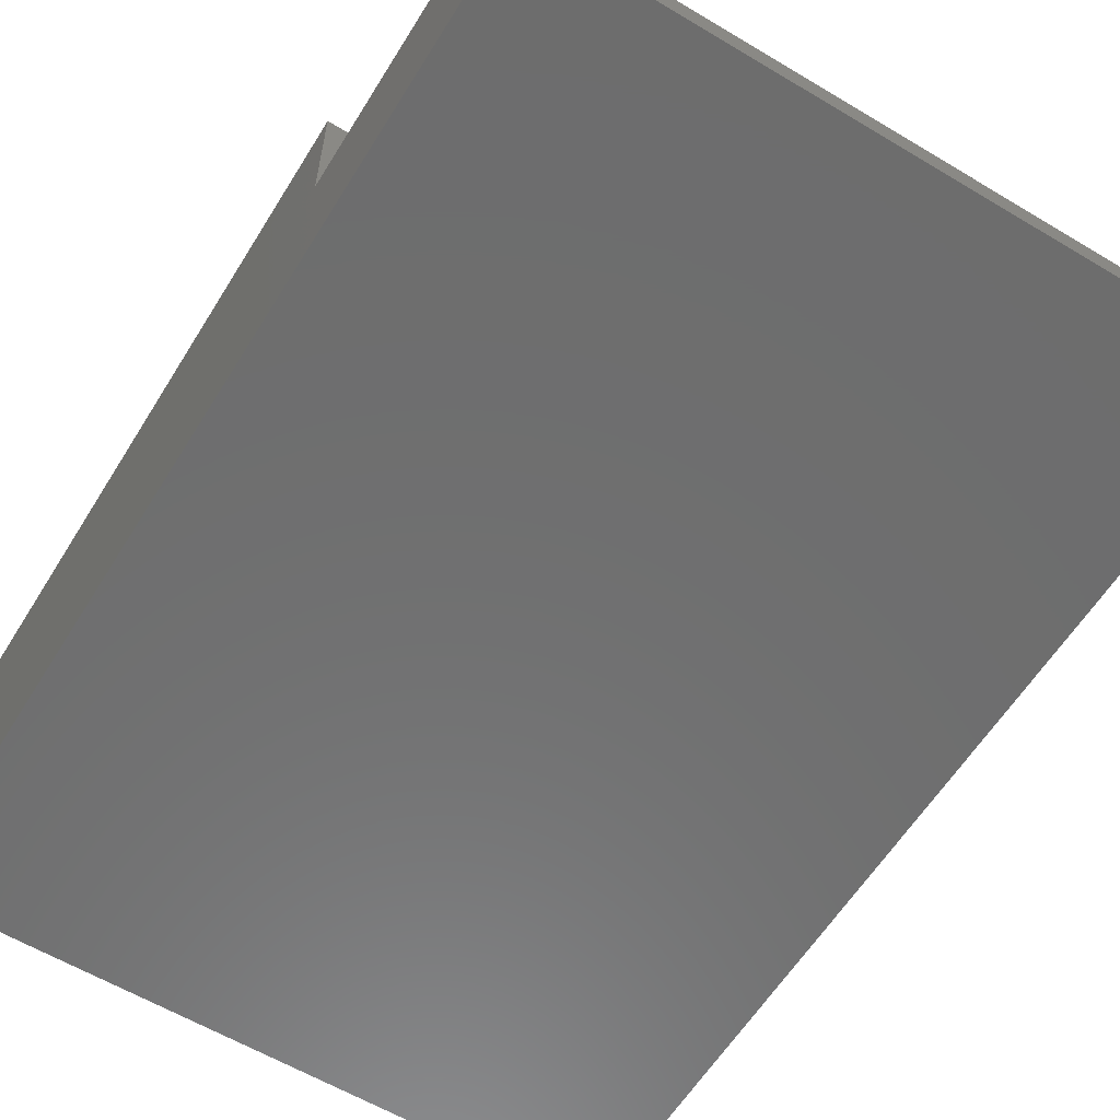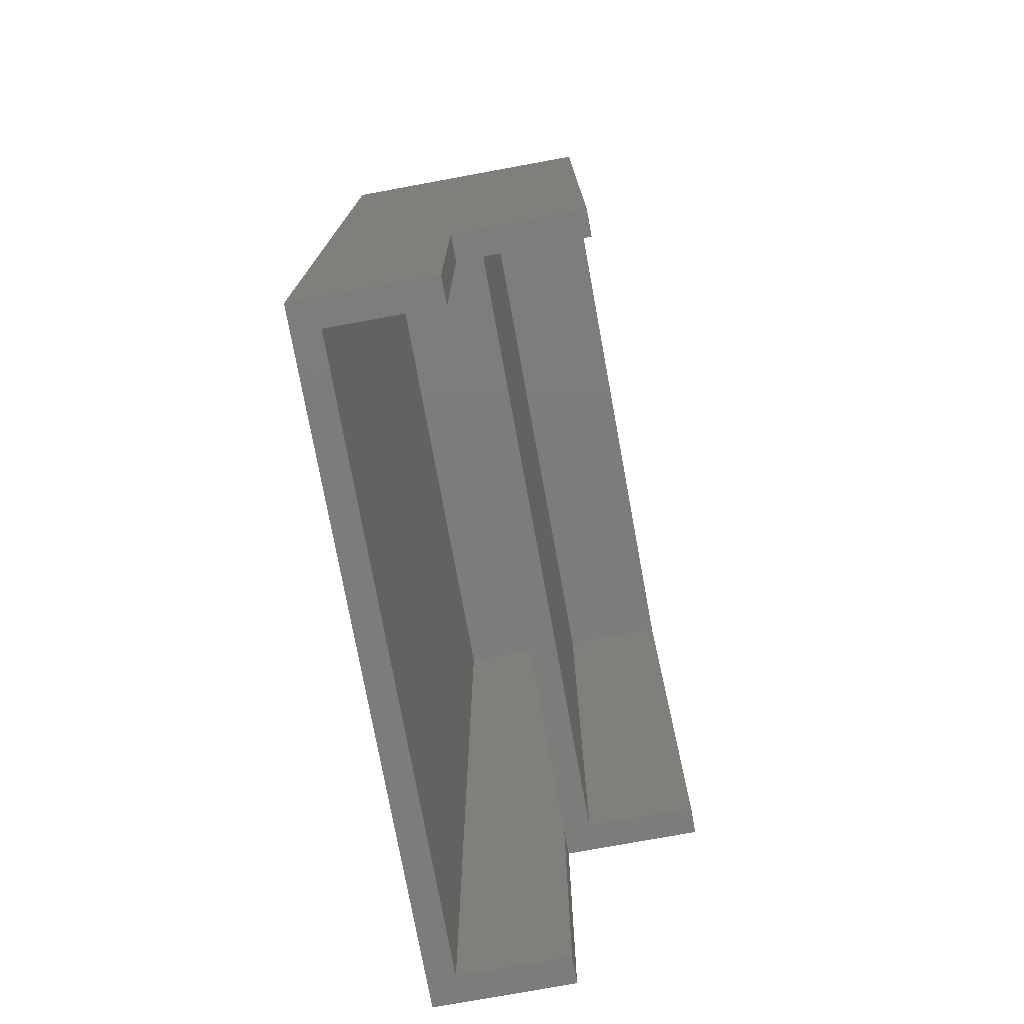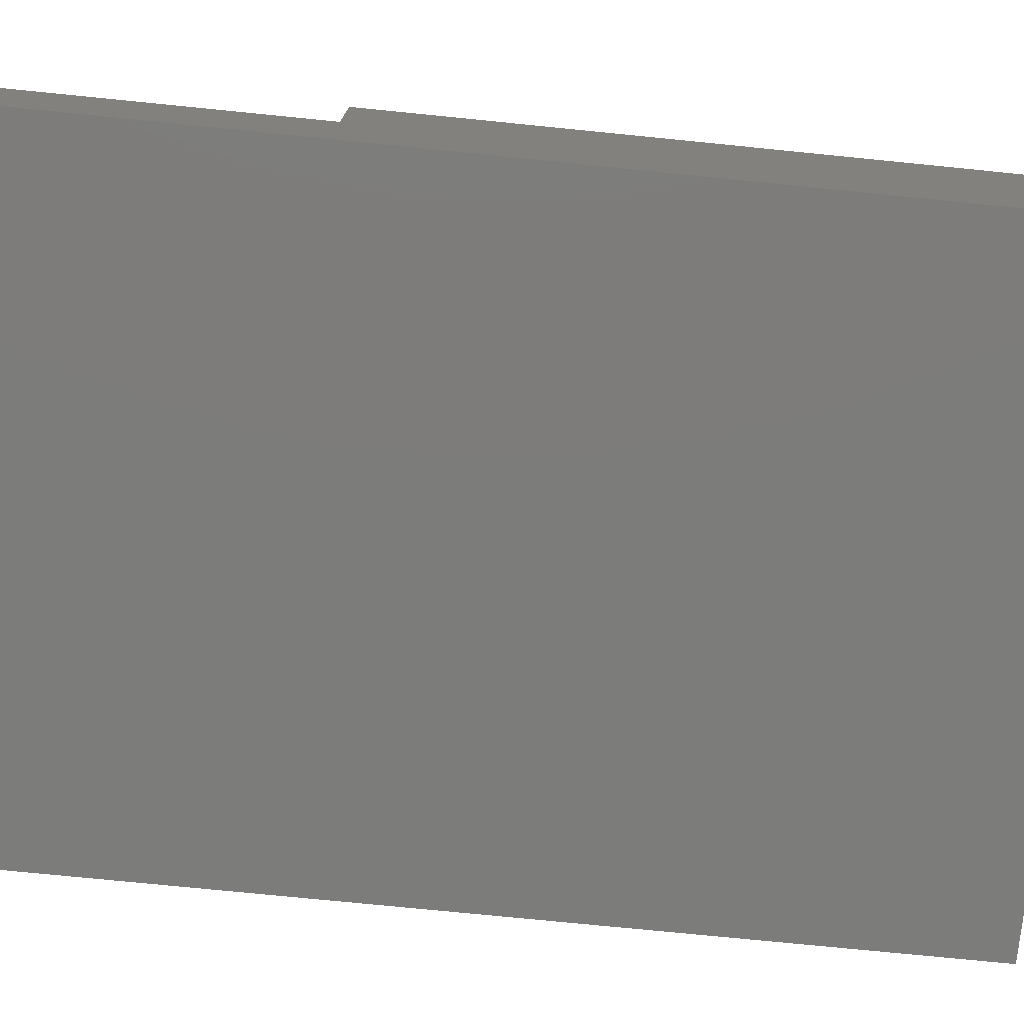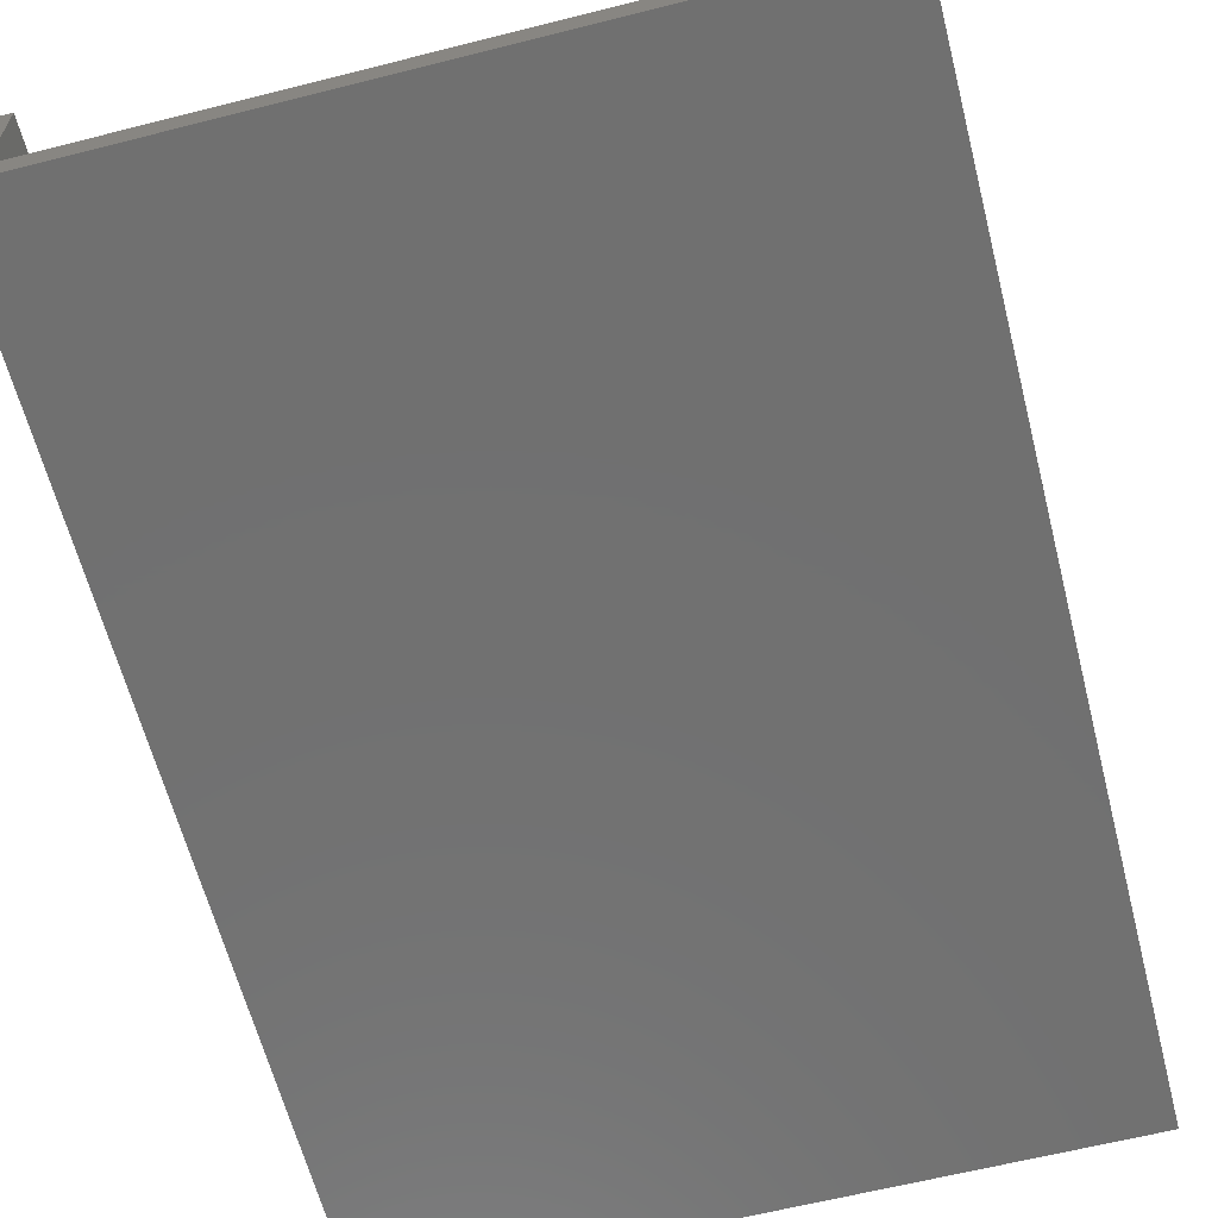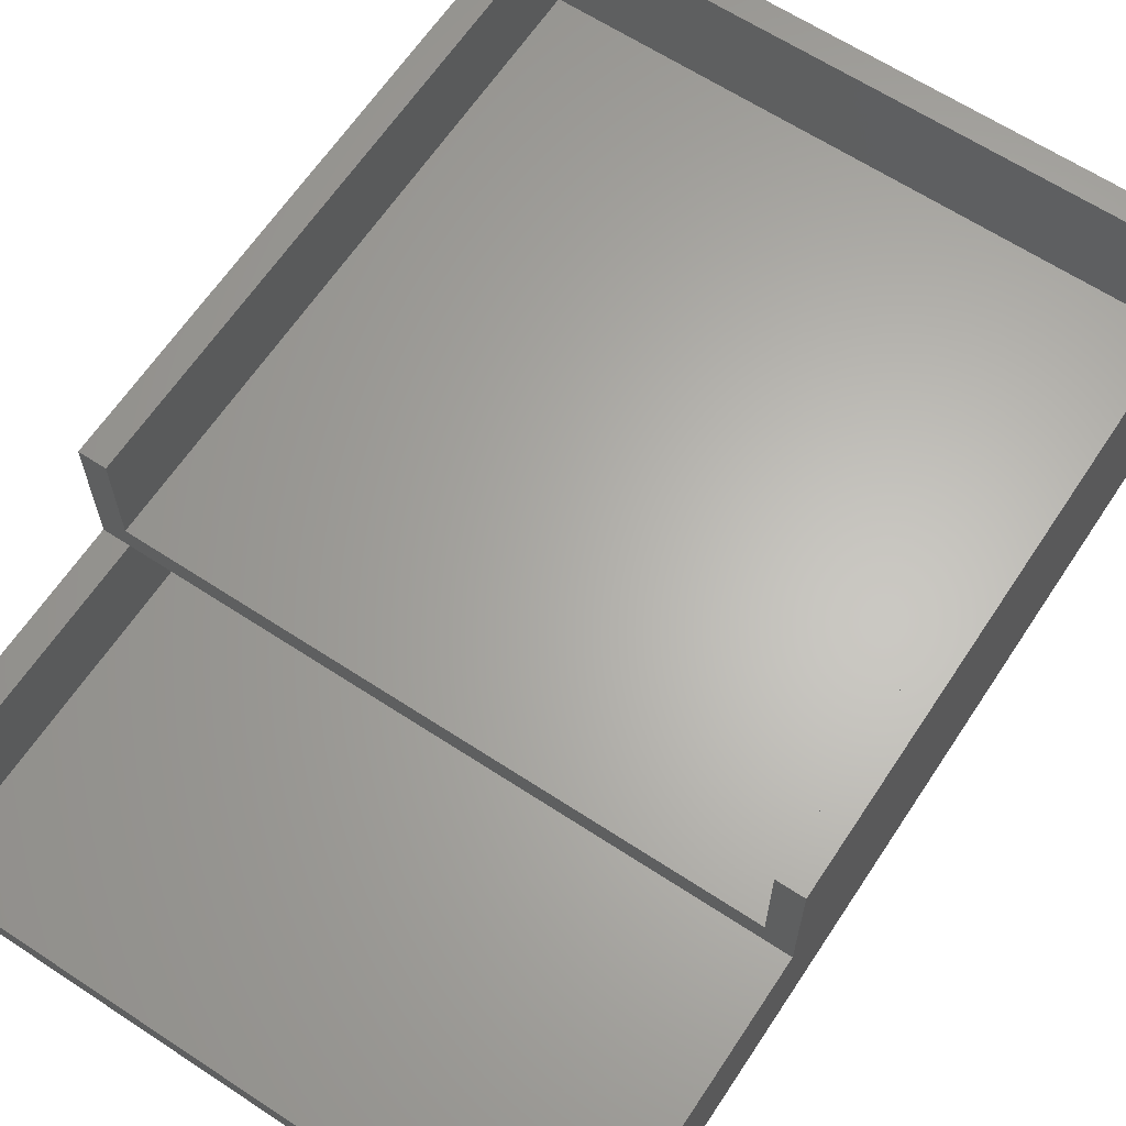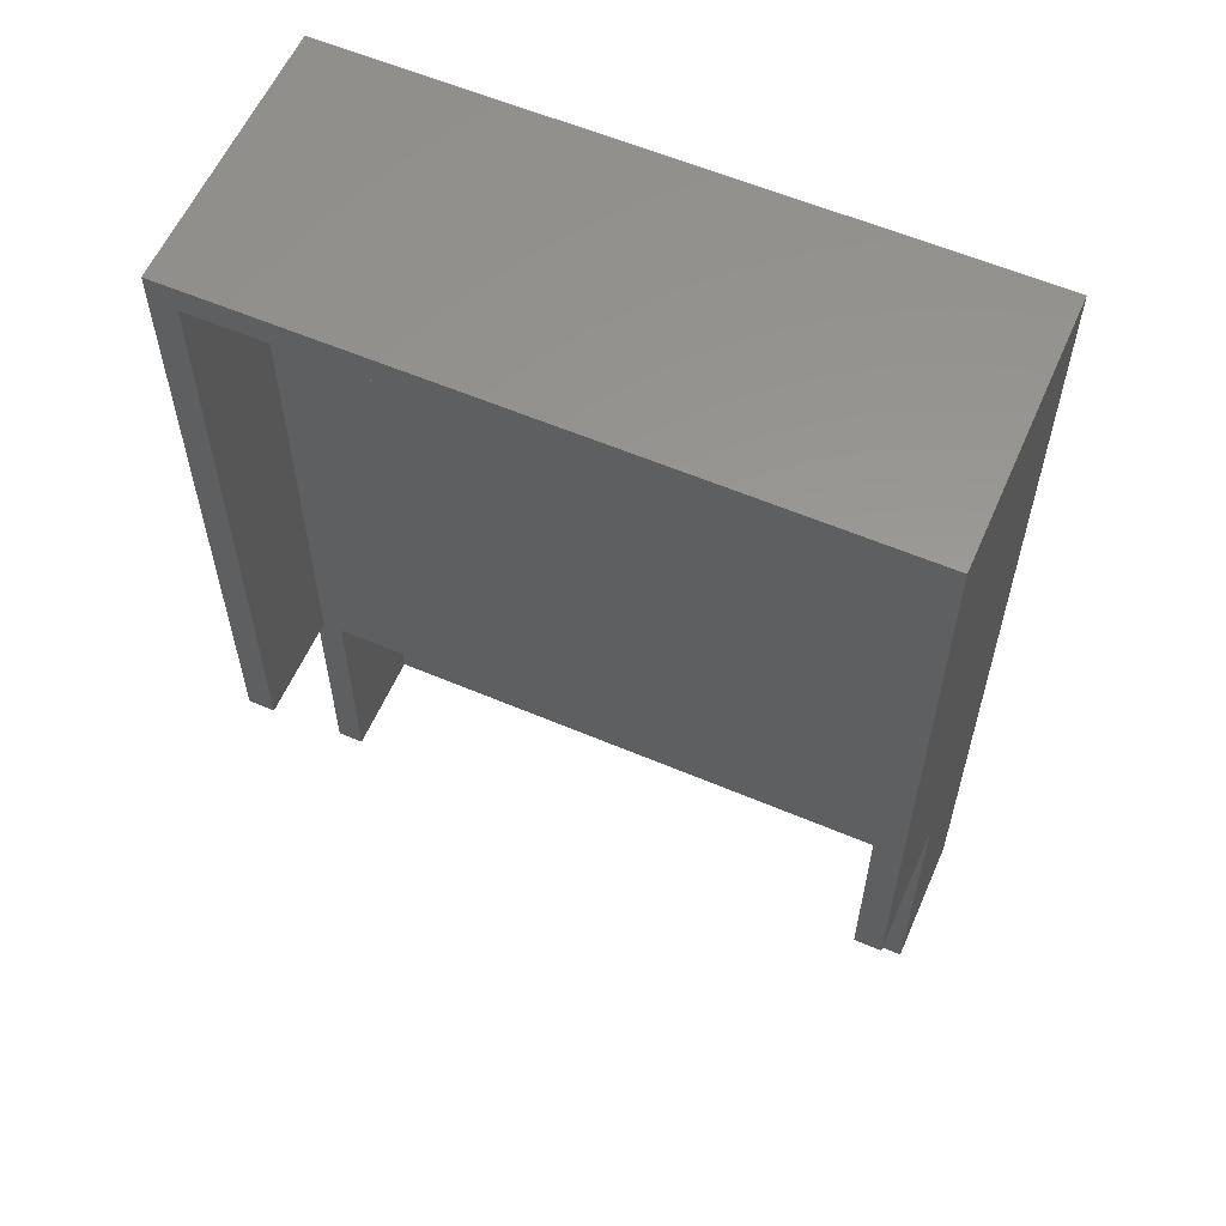
<metadata>
{"format":"stl","ext":"stl","renderer":"f3d","projection":"perspective","resolution":1024,"background":"white","views":[{"elev":-59.7,"azim":-31.6,"up":"+Z"},{"elev":-76.0,"azim":-79.6,"up":"+Y"},{"elev":-75.6,"azim":84.3,"up":"+Z"},{"elev":-62.5,"azim":14.4,"up":"+Z"},{"elev":64.1,"azim":33.5,"up":"+Z"},{"elev":59.0,"azim":23.6,"up":"+Y"}]}
</metadata>
<code>
# stl→obj: 30 verts, 56 faces
v 0 0 0
v 0 0 10
v 0 71 0
v 0 22 10
v 0 22 20
v 0 71 20
v 2 0 2
v 49 0 0
v 2 0 10
v 49 0 10
v 47 0 10
v 47 0 2
v 49 71 0
v 49 71 20
v 2 22 20
v 47 69 20
v 2 69 20
v 49 22 20
v 47 22 20
v 2 22 10
v 2 22 12
v 49 22 10
v 47 22 12
v 47 22 10
v 2 69 2
v 2 69 10
v 47 69 2
v 47 69 10
v 47 69 12
v 2 69 12
f 1 2 3
f 3 2 4
f 3 4 5
f 3 5 6
f 7 1 8
f 7 9 2
f 10 11 8
f 11 12 8
f 2 1 7
f 12 7 8
f 1 3 8
f 8 3 13
f 3 6 13
f 13 6 14
f 6 5 15
f 16 6 17
f 17 6 15
f 14 6 16
f 18 16 19
f 14 16 18
f 5 4 20
f 21 15 5
f 21 5 20
f 18 19 22
f 19 23 22
f 24 21 20
f 23 24 22
f 23 21 24
f 4 2 9
f 20 4 9
f 25 26 20
f 7 25 9
f 9 25 20
f 12 27 25
f 7 12 25
f 28 27 24
f 24 27 11
f 11 27 12
f 24 11 10
f 22 24 10
f 10 8 13
f 22 10 13
f 14 22 13
f 18 22 14
f 16 29 19
f 19 29 23
f 29 16 17
f 30 29 17
f 30 17 15
f 21 30 15
f 23 29 30
f 21 23 30
f 28 24 26
f 26 24 20
f 27 28 26
f 25 27 26

</code>
